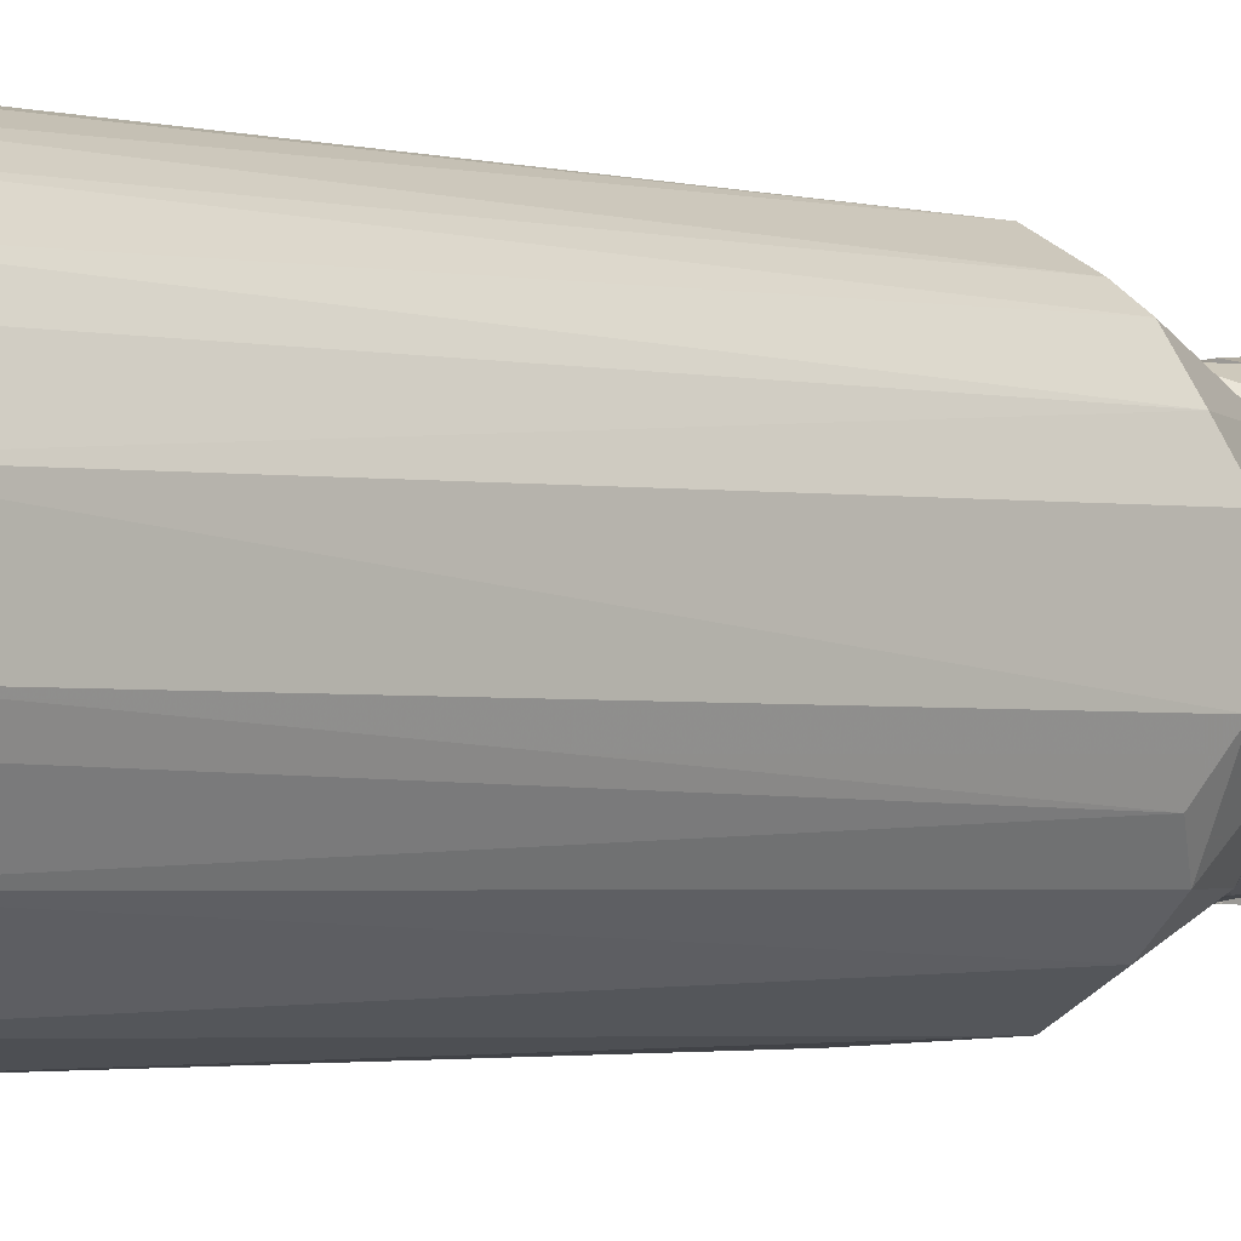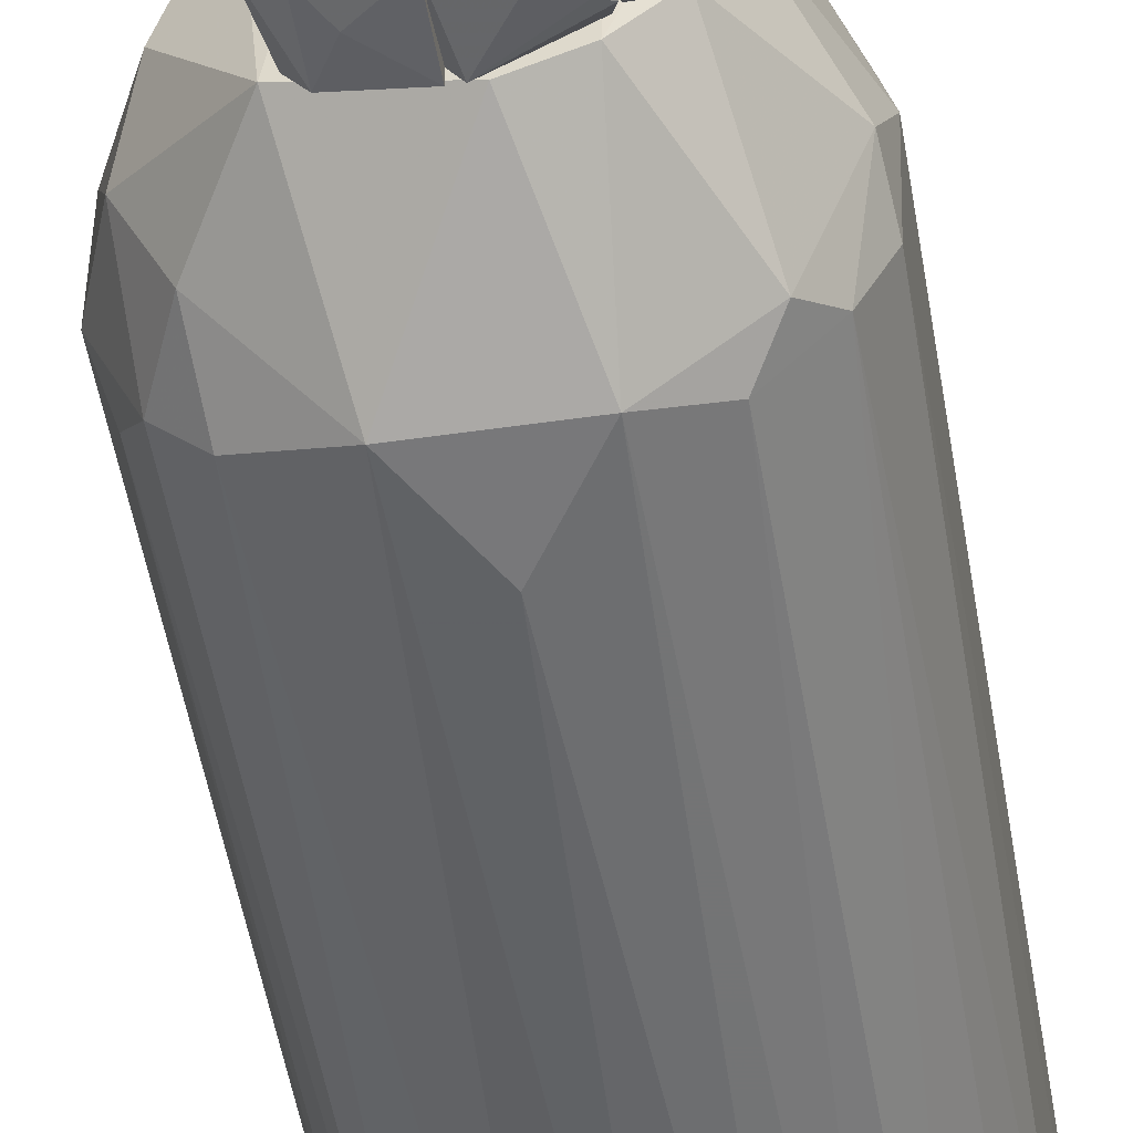
<metadata>
{"format":"obj","ext":"obj","renderer":"f3d","projection":"perspective","resolution":1024,"background":"white","views":[{"elev":-2.0,"azim":43.9,"up":"+Z"},{"elev":-52.2,"azim":-170.5,"up":"+Z"}]}
</metadata>
<code>
o convex_0
v -0.005018 0.1789 -0.3059
v 0.00182 0.2963 0.2399
v -0.01886 0.2963 0.2399
v 0.04328 -0.9334 0.2261
v -0.2745 -0.9055 -0.03639
v 0.2506 -0.9194 -0.1262
v 0.2644 0.2963 0.03953
v -0.2607 0.3377 -0.07785
v -0.1087 -0.9195 -0.2782
v 0.1814 0.3723 -0.2022
v -0.2123 -0.9194 0.1432
v 0.216 -0.9194 0.1363
v -0.2261 0.3377 0.1155
v 0.1262 -0.9125 -0.2713
v 0.05712 0.4968 0.1501
v -0.1985 0.3169 -0.2229
v -0.1087 0.4968 -0.1814
v 0.1607 0.2687 0.1915
v 0.2229 0.2756 -0.2022
v -0.2261 -0.9264 -0.1814
v -0.1156 -0.9195 0.2192
v 0.0709 0.3033 -0.2989
v -0.157 0.2687 0.1984
v 0.1055 0.4968 -0.1746
v -0.1156 0.4968 0.1155
v 0.2644 -0.9055 0.0188
v 0.2713 0.2756 -0.09163
v -0.2607 0.2824 0.06716
v 0.07785 -0.9195 0.233
v -0.2676 0.2687 -0.1124
v -0.08794 0.2963 -0.292
v 0.02255 -0.9264 -0.292
v 0.1953 0.4483 -0.03639
v 0.1953 -0.9334 -0.2091
v 0.2436 0.2686 0.1017
v -0.2468 -0.9333 0.06716
v -0.1777 0.4898 0.01191
v 0.08474 0.2687 0.233
v 0.1746 0.2754 -0.2505
v -0.03959 -0.9125 0.2399
v -0.1639 -0.9125 -0.2506
v -0.05337 -0.8435 -0.2989
v -0.2745 0.2963 -0.001927
v 0.1331 0.4829 0.1017
v 0.1262 -0.9125 0.2123
v -0.07415 0.2756 0.233
v 0.03639 -0.8574 -0.2989
v -0.2607 -0.9125 0.05337
v -0.2607 -0.8711 -0.1193
v -0.233 0.2756 -0.1883
v -0.233 0.2686 0.1224
v -0.1639 0.2687 -0.2575
v -0.03959 0.4968 -0.2091
v 0.216 -0.9125 -0.1953
v 0.2644 -0.8573 -0.09163
v 0.1953 0.2756 0.1639
v -0.1639 0.4898 -0.1193
v 0.2506 0.234 -0.1539
v -0.1432 -0.9334 -0.2506
v 0.2367 -0.9263 0.09478
v 0.2298 0.3862 -0.1055
v 0.05017 -0.9195 0.2399
v -0.1639 -0.9125 0.1915
v 0.1677 -0.9194 0.1846
f 60 12 64
f 3 2 15
f 17 15 24
f 10 22 24
f 3 15 25
f 15 17 25
f 13 23 25
f 7 26 27
f 16 17 31
f 22 1 31
f 32 14 34
f 26 7 35
f 5 20 36
f 4 21 36
f 21 11 36
f 13 25 37
f 25 17 37
f 15 2 38
f 18 15 38
f 10 19 39
f 14 22 39
f 22 10 39
f 21 4 40
f 31 1 42
f 9 31 42
f 32 9 42
f 28 13 43
f 8 30 43
f 30 5 43
f 37 8 43
f 13 37 43
f 24 15 44
f 7 33 44
f 33 24 44
f 35 7 44
f 18 38 45
f 38 29 45
f 23 21 46
f 3 25 46
f 25 23 46
f 40 3 46
f 21 40 46
f 1 22 47
f 22 14 47
f 14 32 47
f 42 1 47
f 32 42 47
f 5 36 48
f 36 11 48
f 43 5 48
f 28 43 48
f 20 5 49
f 5 30 49
f 49 30 50
f 8 16 50
f 30 8 50
f 41 20 50
f 20 49 50
f 11 23 51
f 23 13 51
f 13 28 51
f 48 11 51
f 28 48 51
f 31 9 52
f 16 31 52
f 9 41 52
f 50 16 52
f 41 50 52
f 17 24 53
f 24 22 53
f 31 17 53
f 22 31 53
f 6 34 54
f 34 14 54
f 39 19 54
f 14 39 54
f 26 6 55
f 27 26 55
f 15 18 56
f 12 35 56
f 44 15 56
f 35 44 56
f 16 8 57
f 17 16 57
f 8 37 57
f 37 17 57
f 19 27 58
f 6 54 58
f 54 19 58
f 55 6 58
f 27 55 58
f 9 32 59
f 34 4 59
f 32 34 59
f 36 20 59
f 4 36 59
f 41 9 59
f 20 41 59
f 6 26 60
f 4 34 60
f 34 6 60
f 35 12 60
f 26 35 60
f 19 10 61
f 10 24 61
f 27 19 61
f 7 27 61
f 33 7 61
f 24 33 61
f 2 3 62
f 4 29 62
f 38 2 62
f 29 38 62
f 3 40 62
f 40 4 62
f 11 21 63
f 23 11 63
f 21 23 63
f 29 4 64
f 18 45 64
f 45 29 64
f 56 18 64
f 12 56 64
f 4 60 64
o convex_1
v -0.06724 0.8837 0.1156
v -0.1847 0.6419 0.04649
v -0.1847 0.6419 0.0534
v -0.03269 0.5107 0.1432
v -0.03269 0.704 0.04649
v -0.1363 0.8975 0.04649
v -0.1156 0.6903 0.1363
v -0.164 0.5037 0.04649
v -0.03269 0.9044 0.09487
v -0.03269 0.7317 0.1639
v -0.1018 0.5037 0.1363
v -0.03269 0.8629 0.04649
v -0.1432 0.7939 0.09487
v -0.05343 0.6281 0.1639
v -0.164 0.6212 0.08794
v -0.09488 0.8975 0.1018
v -0.08108 0.78 0.1432
v -0.1778 0.7593 0.0534
v -0.1501 0.5107 0.08794
v -0.03269 0.5245 0.157
v -0.157 0.5037 0.04649
v -0.157 0.7248 0.09487
v -0.03269 0.8215 0.1432
v -0.07416 0.6972 0.157
v -0.1294 0.5866 0.1225
v -0.1363 0.8905 0.06031
v -0.1225 0.7593 0.1225
v -0.08797 0.4968 0.1156
v -0.1018 0.5935 0.1432
v -0.03269 0.9044 0.1087
v -0.1709 0.5175 0.0534
v -0.08797 0.8905 0.04649
v -0.1087 0.4968 0.1294
f 92 68 97
f 69 66 70
f 66 69 72
f 68 69 73
f 68 73 74
f 69 70 76
f 73 69 76
f 65 80 81
f 66 67 82
f 70 66 82
f 68 74 84
f 74 78 84
f 78 75 84
f 69 68 85
f 72 69 85
f 67 79 86
f 82 67 86
f 77 82 86
f 74 73 87
f 65 81 87
f 81 74 87
f 78 74 88
f 74 81 88
f 81 71 88
f 79 83 89
f 71 86 89
f 86 79 89
f 80 70 90
f 77 80 90
f 70 82 90
f 82 77 90
f 80 77 91
f 81 80 91
f 71 81 91
f 86 71 91
f 77 86 91
f 85 68 92
f 72 85 92
f 75 78 93
f 88 71 93
f 78 88 93
f 71 89 93
f 89 75 93
f 73 70 94
f 80 65 94
f 70 80 94
f 65 87 94
f 87 73 94
f 67 66 95
f 66 72 95
f 79 67 95
f 72 83 95
f 83 79 95
f 70 73 96
f 76 70 96
f 73 76 96
f 83 72 97
f 68 84 97
f 84 75 97
f 75 89 97
f 89 83 97
f 72 92 97
o convex_2
v 0.1608 0.6212 -0.1331
v 0.1469 0.8353 -0.05715
v 0.14 0.8422 -0.07788
v 0.1055 0.7178 -0.05715
v 0.1055 0.7455 -0.1746
v 0.1055 0.559 -0.1746
v 0.1815 0.5728 -0.05715
v 0.1746 0.7386 -0.09861
v 0.1055 0.8353 -0.1331
v 0.1538 0.5451 -0.0917
v 0.1055 0.8146 -0.05715
v 0.1884 0.6764 -0.05715
v 0.1746 0.559 -0.09861
v 0.14 0.7731 -0.1401
v 0.1124 0.6903 -0.1815
v 0.1608 0.8146 -0.0848
v 0.1055 0.5659 -0.1539
v 0.1746 0.6834 -0.1124
v 0.1124 0.8146 -0.1539
v 0.14 0.7248 -0.1539
v 0.1124 0.559 -0.1746
v 0.1677 0.5728 -0.05715
v 0.1746 0.7731 -0.05715
v 0.1677 0.5451 -0.1055
v 0.1815 0.6074 -0.0917
f 98 115 122
f 101 102 103
f 99 101 104
f 102 101 106
f 99 100 108
f 101 99 108
f 100 106 108
f 106 101 108
f 99 104 109
f 103 102 112
f 100 99 113
f 105 111 113
f 101 103 114
f 103 107 114
f 107 101 114
f 105 109 115
f 106 100 116
f 102 106 116
f 100 113 116
f 113 111 116
f 111 105 117
f 98 112 117
f 112 102 117
f 105 115 117
f 115 98 117
f 102 116 117
f 116 111 117
f 112 98 118
f 103 112 118
f 104 101 119
f 101 107 119
f 107 104 119
f 99 109 120
f 109 105 120
f 113 99 120
f 105 113 120
f 107 103 121
f 104 107 121
f 98 110 121
f 110 104 121
f 103 118 121
f 118 98 121
f 109 104 122
f 110 98 122
f 104 110 122
f 115 109 122
o convex_3
v 0.1884 0.6419 -0.01569
v 0.1331 0.8353 0.04649
v 0.1469 0.8284 0.03957
v 0.1055 0.8146 -0.05715
v 0.1469 0.6143 0.04649
v 0.1608 0.8215 -0.05715
v 0.1677 0.5797 -0.05715
v 0.1055 0.7109 0.04649
v 0.1055 0.7109 -0.05715
v 0.1746 0.7248 0.03957
v 0.1055 0.8284 0.04649
v 0.1677 0.6004 0.04649
v 0.1884 0.6833 -0.05715
v 0.1746 0.7731 -0.001883
v 0.1815 0.5728 -0.05715
v 0.1884 0.6764 -0.001883
v 0.14 0.8284 -0.05715
v 0.1055 0.7041 -0.0364
v 0.1746 0.6972 0.04649
v 0.1815 0.7455 -0.05023
v 0.1746 0.6004 0.03266
f 138 141 143
f 124 125 128
f 126 128 129
f 127 124 130
f 130 126 131
f 126 129 131
f 130 124 133
f 126 130 133
f 124 127 134
f 127 129 134
f 129 128 135
f 128 125 136
f 125 132 136
f 134 129 137
f 129 135 137
f 135 123 137
f 123 135 138
f 136 132 138
f 124 128 139
f 128 126 139
f 133 124 139
f 126 133 139
f 129 127 140
f 127 130 140
f 130 131 140
f 131 129 140
f 125 124 141
f 132 125 141
f 124 134 141
f 138 132 141
f 135 128 142
f 128 136 142
f 138 135 142
f 136 138 142
f 137 123 143
f 134 137 143
f 123 138 143
f 141 134 143
o convex_4
v 0.07785 0.7939 0.1363
v -0.03269 0.5659 0.1363
v 0.1469 0.6004 0.04649
v -0.03269 0.863 0.04649
v 0.14 0.8284 0.04649
v -0.03269 0.8975 0.1156
v 0.1124 0.5797 0.1294
v -0.03269 0.7041 0.04649
v -0.01196 0.6764 0.1709
v 0.05713 0.9044 0.1018
v 0.1538 0.711 0.08796
v 0.05025 0.5659 0.157
v 0.0295 0.7386 0.1639
v -0.03269 0.5866 0.1639
v 0.1677 0.6073 0.0534
v 0.1262 0.5659 0.09486
v 0.1055 0.711 0.1363
v 0.1331 0.8077 0.08796
v -0.02577 0.8077 0.1501
v 0.0295 0.9044 0.1156
v 0.1677 0.7386 0.04649
v 0.05025 0.6626 0.1639
v -0.03269 0.7386 0.1639
v 0.0295 0.863 0.04649
v -0.03269 0.9044 0.09486
v 0.14 0.6557 0.1087
v 0.01567 0.5659 0.1639
v 0.0364 0.8215 0.1432
v 0.1193 0.7939 0.1087
v 0.07094 0.8906 0.08105
v 0.14 0.5866 0.1018
v 0.06404 0.7179 0.157
v 0.14 0.8284 0.06032
v 0.05713 0.8975 0.1087
v 0.01567 0.6488 0.1709
v 0.09165 0.5866 0.1432
f 160 165 179
f 146 147 148
f 147 145 149
f 146 145 151
f 147 146 151
f 145 147 151
f 149 145 157
f 145 146 159
f 155 145 159
f 150 155 159
f 146 158 159
f 149 162 163
f 146 148 164
f 158 146 164
f 154 158 164
f 161 154 164
f 152 156 166
f 149 157 166
f 157 152 166
f 162 149 166
f 156 162 166
f 148 147 167
f 147 149 168
f 163 153 168
f 149 163 168
f 167 147 168
f 158 154 169
f 154 160 169
f 160 150 169
f 145 155 170
f 157 145 170
f 156 144 171
f 162 156 171
f 163 162 171
f 144 160 172
f 160 154 172
f 154 161 172
f 153 148 173
f 148 167 173
f 168 153 173
f 167 168 173
f 150 159 174
f 159 158 174
f 169 150 174
f 158 169 174
f 144 156 175
f 160 144 175
f 156 165 175
f 165 160 175
f 148 153 176
f 164 148 176
f 161 164 176
f 153 163 177
f 171 144 177
f 163 171 177
f 144 172 177
f 172 161 177
f 176 153 177
f 161 176 177
f 156 152 178
f 152 157 178
f 155 165 178
f 165 156 178
f 170 155 178
f 157 170 178
f 155 150 179
f 150 160 179
f 165 155 179
o convex_5
v 0.06402 0.4968 0.05339
v -0.03267 0.4968 -0.1401
v -0.0534 0.4968 -0.1331
v 0.04329 0.559 -0.05712
v -0.09487 0.5037 0.01192
v 0.1055 0.4968 -0.08478
v -0.06721 0.5313 -0.09167
v 0.02256 0.5037 0.07412
v -0.1156 0.4968 -0.07784
v 0.05022 0.552 -0.08478
v 0.1055 0.5037 -0.008796
v -0.06031 0.5244 -0.001898
v 0.04329 0.5037 -0.1331
v -0.06721 0.4968 0.03955
v -0.01886 0.5451 -0.09857
v 0.01566 0.559 -0.05712
v -0.09487 0.5175 -0.02955
v 0.07093 0.5106 0.03265
v -0.01194 0.5037 0.0672
v 0.1055 0.5037 -0.08478
v 0.05712 0.552 -0.05022
v -0.0534 0.5382 -0.04333
v -0.08104 0.5037 -0.1193
f 186 194 202
f 182 181 180
f 180 181 185
f 182 180 188
f 180 185 190
f 185 181 192
f 180 187 193
f 188 180 193
f 184 188 193
f 192 181 194
f 189 192 194
f 187 183 195
f 183 189 195
f 194 186 195
f 189 194 195
f 188 184 196
f 186 188 196
f 184 191 196
f 187 180 197
f 183 187 197
f 180 190 197
f 191 184 198
f 193 187 198
f 184 193 198
f 187 195 198
f 195 191 198
f 190 185 199
f 185 192 199
f 192 189 199
f 189 183 200
f 183 197 200
f 197 190 200
f 199 189 200
f 190 199 200
f 195 186 201
f 191 195 201
f 186 196 201
f 196 191 201
f 181 182 202
f 182 188 202
f 188 186 202
f 194 181 202
o convex_6
v -0.03269 0.5037 0.1501
v 0.1262 0.5659 0.1087
v 0.1262 0.552 0.1087
v 0.05022 0.552 0.157
v -0.03269 0.5659 0.1363
v 0.1055 0.5106 0.1087
v 0.0295 0.4968 0.157
v -0.03269 0.5659 0.157
v 0.1193 0.5382 0.09485
v -0.005051 0.4968 0.1363
v 0.1055 0.5313 0.1294
v 0.1124 0.5659 0.09485
v 0.05022 0.5659 0.157
v -0.03269 0.5313 0.1363
f 214 211 216
f 209 206 210
f 207 203 210
f 204 207 210
f 203 209 210
f 204 205 211
f 205 208 211
f 211 208 212
f 209 203 212
f 208 209 212
f 205 204 213
f 208 205 213
f 209 208 213
f 206 209 213
f 207 204 214
f 204 211 214
f 210 206 215
f 204 210 215
f 213 204 215
f 206 213 215
f 203 207 216
f 211 212 216
f 212 203 216
f 207 214 216
o convex_7
v -0.1778 0.5866 -0.08479
v -0.1363 0.5037 -0.1539
v -0.1225 0.5037 -0.1539
v -0.1225 0.5866 -0.1746
v -0.1225 0.5866 -0.1331
v -0.164 0.5313 -0.08479
v -0.1571 0.5244 -0.1401
v -0.164 0.5866 -0.1331
v -0.1778 0.5382 -0.09862
v -0.1294 0.5313 -0.1746
v -0.1571 0.5866 -0.08479
f 217 222 227
f 220 217 221
f 219 220 221
f 219 221 222
f 218 219 222
f 217 220 224
f 217 224 225
f 218 222 225
f 222 217 225
f 223 218 225
f 224 223 225
f 219 218 226
f 220 219 226
f 218 223 226
f 224 220 226
f 223 224 226
f 221 217 227
f 222 221 227
o convex_8
v -0.1847 0.5866 0.03266
v -0.1778 0.4968 -0.02258
v -0.1847 0.5037 -0.02258
v -0.164 0.5866 -0.08479
v -0.1571 0.5106 0.04649
v -0.1571 0.5866 0.04649
v -0.1916 0.5866 -0.05715
v -0.164 0.5383 -0.08479
v -0.1847 0.5037 0.01193
v -0.1847 0.5383 -0.07787
v -0.1916 0.5244 -0.01572
v -0.1778 0.5451 0.04649
f 236 232 239
f 231 228 233
f 232 231 233
f 228 231 234
f 231 232 235
f 232 229 235
f 230 229 236
f 229 232 236
f 229 230 237
f 234 231 237
f 231 235 237
f 235 229 237
f 228 234 238
f 230 236 238
f 236 228 238
f 237 230 238
f 234 237 238
f 233 228 239
f 232 233 239
f 228 236 239
o convex_9
v 0.04331 0.5451 -0.2091
v 0.1055 0.5866 -0.1539
v 0.1055 0.5866 -0.1815
v 0.09167 0.4968 -0.1677
v -0.01196 0.5866 -0.1953
v -0.01196 0.4968 -0.1884
v -0.01196 0.4968 -0.2091
v -0.01196 0.5866 -0.2161
v 0.07094 0.4968 -0.1953
v 0.07094 0.5866 -0.2022
v 0.09858 0.5728 -0.1539
f 245 243 250
f 242 241 243
f 241 242 244
f 245 244 246
f 243 245 246
f 244 242 247
f 240 246 247
f 246 244 247
f 242 243 248
f 246 240 248
f 243 246 248
f 240 247 249
f 247 242 249
f 248 240 249
f 242 248 249
f 243 241 250
f 241 244 250
f 244 245 250
o convex_10
v -0.0396 0.7731 -0.2022
v -0.1709 0.6212 -0.1262
v -0.157 0.6212 -0.147
v 0.001854 0.5935 -0.1884
v 0.001854 0.8076 -0.1193
v -0.1432 0.8146 -0.1262
v -0.1363 0.5866 -0.1193
v -0.06033 0.5866 -0.2091
v 0.001854 0.8284 -0.1815
v -0.1087 0.6902 -0.1884
v 0.001854 0.7386 -0.1193
v 0.001854 0.5866 -0.2161
v -0.1294 0.8284 -0.1193
v -0.08108 0.8215 -0.1746
v -0.1294 0.5866 -0.1746
v 0.001854 0.6902 -0.2161
v -0.06033 0.7041 -0.2091
v -0.1501 0.7317 -0.147
v -0.1709 0.7041 -0.1193
v -0.02579 0.8284 -0.1332
v -0.06033 0.8353 -0.1746
v -0.1087 0.7662 -0.1746
v -0.164 0.5866 -0.1193
v 0.001854 0.8076 -0.1953
v -0.0396 0.6281 -0.2161
v -0.1501 0.6902 -0.1539
v -0.07418 0.7593 -0.1953
f 260 272 277
f 255 254 259
f 254 255 261
f 257 254 261
f 255 257 261
f 254 257 262
f 257 258 262
f 259 254 262
f 257 255 263
f 252 253 265
f 258 257 265
f 260 258 265
f 259 262 266
f 258 260 267
f 251 266 267
f 263 256 269
f 257 263 269
f 256 268 269
f 255 259 270
f 263 255 270
f 263 270 271
f 256 263 271
f 251 264 271
f 264 256 271
f 270 259 271
f 256 264 272
f 268 256 272
f 260 268 272
f 252 265 273
f 265 257 273
f 269 252 273
f 257 269 273
f 266 251 274
f 259 266 274
f 251 271 274
f 271 259 274
f 262 258 275
f 266 262 275
f 258 267 275
f 267 266 275
f 253 252 276
f 265 253 276
f 260 265 276
f 268 260 276
f 252 269 276
f 269 268 276
f 264 251 277
f 267 260 277
f 251 267 277
f 272 264 277
o convex_11
v 0.09165 0.8353 -0.1539
v 0.001854 0.5866 -0.2161
v 0.02259 0.5866 -0.2161
v 0.09857 0.7179 -0.1193
v 0.001854 0.8076 -0.1193
v 0.001854 0.8076 -0.1953
v 0.1055 0.5866 -0.1539
v 0.1055 0.7317 -0.1815
v 0.001854 0.7386 -0.1193
v 0.1055 0.8353 -0.1193
v 0.008772 0.5866 -0.1884
v 0.09857 0.5866 -0.1884
v 0.05711 0.6902 -0.2091
v 0.05711 0.8353 -0.1746
v 0.001854 0.8284 -0.1608
v 0.001854 0.6902 -0.2161
v 0.05023 0.7524 -0.2022
v 0.1055 0.8076 -0.1608
v 0.06403 0.635 -0.2091
v 0.06403 0.7939 -0.1884
v 0.09857 0.5866 -0.1539
f 286 288 298
f 279 282 283
f 279 280 284
f 281 282 286
f 282 279 286
f 282 281 287
f 281 284 287
f 284 285 287
f 279 284 288
f 286 279 288
f 284 280 289
f 285 284 289
f 287 278 291
f 287 291 292
f 283 282 292
f 282 287 292
f 291 283 292
f 280 279 293
f 279 283 293
f 290 280 293
f 290 293 294
f 285 290 294
f 293 283 294
f 278 287 295
f 287 285 295
f 291 278 295
f 289 280 296
f 285 289 296
f 290 285 296
f 280 290 296
f 283 291 297
f 285 294 297
f 294 283 297
f 291 295 297
f 295 285 297
f 284 281 298
f 281 286 298
f 288 284 298
o convex_12
v -0.1847 0.7386 -0.09169
v -0.1156 0.8905 0.04649
v -0.1432 0.8905 0.04649
v -0.1501 0.5866 0.04649
v -0.1018 0.7041 -0.1193
v -0.1225 0.8353 -0.1193
v -0.1709 0.5866 -0.1193
v -0.1985 0.6488 0.005031
v -0.1018 0.7041 0.04649
v -0.1709 0.8629 -0.02952
v -0.1018 0.8284 -0.1193
v -0.1847 0.5866 0.03957
v -0.1432 0.5866 -0.1193
v -0.1778 0.7731 0.04649
v -0.1018 0.8836 0.04649
v -0.157 0.8905 -0.03642
v -0.1985 0.7179 -0.04331
v -0.1916 0.5866 -0.06403
v -0.1501 0.8077 -0.1193
v -0.1847 0.6765 -0.1055
v -0.1778 0.8146 -0.07096
v -0.1847 0.8077 -0.008814
v -0.1363 0.8975 -0.001883
v -0.1501 0.8975 0.03266
v -0.1916 0.6972 0.03266
v -0.1985 0.6557 -0.06403
v -0.1363 0.6005 -0.1124
v -0.1709 0.7317 -0.1193
v -0.1847 0.6143 0.04649
v -0.157 0.8491 -0.08478
v -0.1916 0.7731 -0.05022
v -0.1985 0.711 -0.008814
v -0.1985 0.6212 -0.01571
f 324 316 331
f 300 301 302
f 304 303 305
f 300 302 307
f 303 304 309
f 307 303 309
f 305 302 310
f 302 305 311
f 305 303 311
f 302 301 312
f 300 307 313
f 307 309 313
f 309 304 314
f 305 310 316
f 304 305 317
f 308 314 319
f 300 313 321
f 313 309 321
f 309 314 321
f 321 314 322
f 301 300 322
f 312 301 322
f 314 308 322
f 308 320 322
f 320 312 322
f 300 321 322
f 315 299 324
f 306 315 324
f 305 316 324
f 299 318 324
f 318 305 324
f 307 302 325
f 303 307 325
f 302 311 325
f 311 303 325
f 317 305 326
f 318 299 326
f 305 318 326
f 299 319 326
f 319 317 326
f 310 302 327
f 306 310 327
f 302 312 327
f 323 306 327
f 312 323 327
f 314 304 328
f 304 317 328
f 319 314 328
f 317 319 328
f 299 315 329
f 308 319 329
f 319 299 329
f 320 308 329
f 320 329 330
f 315 306 330
f 312 320 330
f 306 323 330
f 323 312 330
f 329 315 330
f 310 306 331
f 316 310 331
f 306 324 331
o convex_13
v 0.0433 0.6902 -0.07096
v -0.09487 0.8837 0.04649
v -0.09487 0.8837 0.03957
v 0.1055 0.8284 0.04649
v 0.1055 0.8284 -0.1193
v -0.1018 0.711 -0.1193
v -0.1018 0.711 0.04649
v 0.1055 0.711 0.04649
v -0.1018 0.8284 -0.1193
v 0.1055 0.7248 -0.1193
v 0.05712 0.8629 0.02574
v 0.02949 0.6902 0.03266
v 0.02949 0.856 -0.06403
v 0.1055 0.6972 -0.03642
v -0.1018 0.8837 0.03957
v 0.05712 0.8629 -0.01571
v 0.01567 0.6902 -0.07096
v 0.07782 0.6972 0.04649
v 0.03639 0.8629 0.04649
v 0.06402 0.6972 -0.08478
v 0.07092 0.6902 0.01884
v 0.09165 0.8422 -0.008814
f 336 347 353
f 335 333 338
f 335 338 339
f 336 335 339
f 336 337 340
f 337 338 340
f 337 336 341
f 336 339 341
f 334 333 342
f 336 340 344
f 341 339 345
f 333 334 346
f 338 333 346
f 340 338 346
f 334 344 346
f 344 340 346
f 334 342 347
f 344 334 347
f 336 344 347
f 337 332 348
f 338 337 348
f 332 343 348
f 343 338 348
f 339 338 349
f 338 343 349
f 345 339 349
f 333 335 350
f 342 333 350
f 335 342 350
f 332 337 351
f 337 341 351
f 345 332 351
f 341 345 351
f 343 332 352
f 332 345 352
f 349 343 352
f 345 349 352
f 335 336 353
f 342 335 353
f 347 342 353
o convex_14
v -0.1225 0.5175 -0.1746
v -0.01196 0.5866 -0.1953
v -0.01196 0.5866 -0.2161
v -0.01196 0.4968 -0.1884
v -0.1225 0.5866 -0.147
v -0.1087 0.5866 -0.1884
v -0.02579 0.4968 -0.2091
v -0.1156 0.4968 -0.1539
v -0.08105 0.5659 -0.2022
v -0.1156 0.5866 -0.147
v -0.1156 0.5244 -0.147
v -0.1087 0.5313 -0.1884
f 362 360 365
f 356 355 357
f 355 356 358
f 354 358 359
f 358 356 359
f 356 357 360
f 358 354 361
f 360 357 361
f 354 360 361
f 359 356 362
f 356 360 362
f 357 355 363
f 355 358 363
f 358 361 364
f 361 357 364
f 357 363 364
f 363 358 364
f 354 359 365
f 360 354 365
f 359 362 365

</code>
